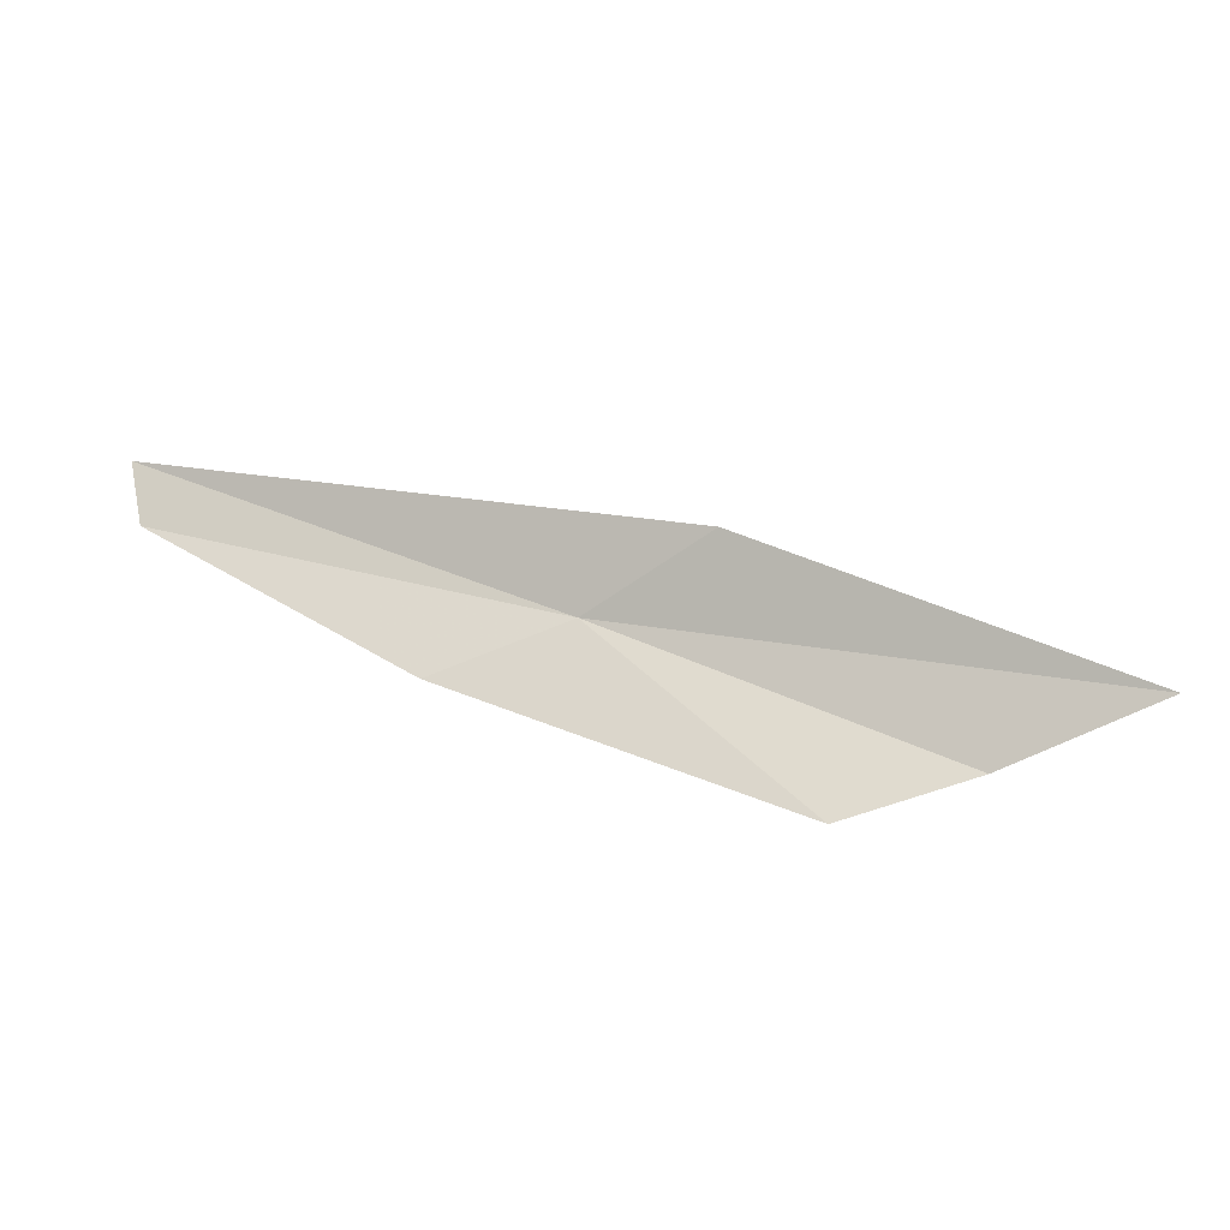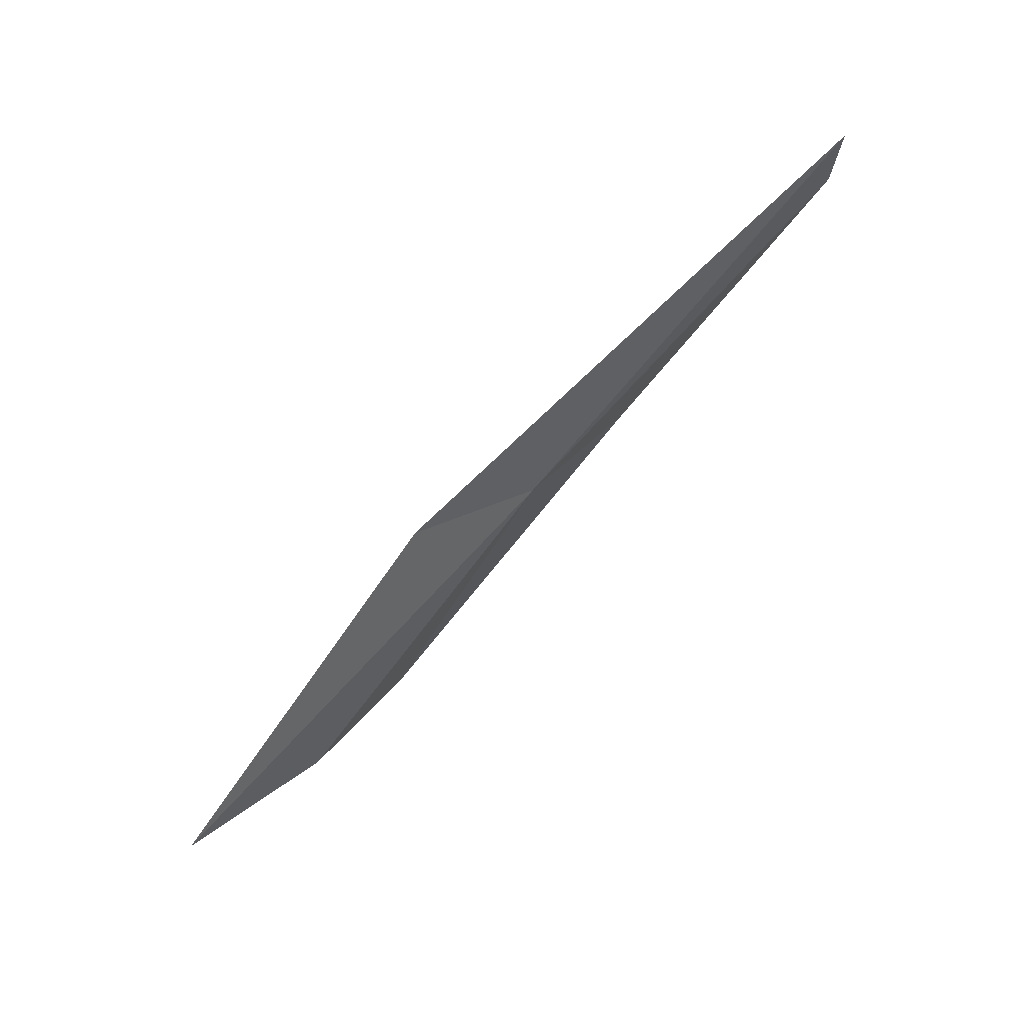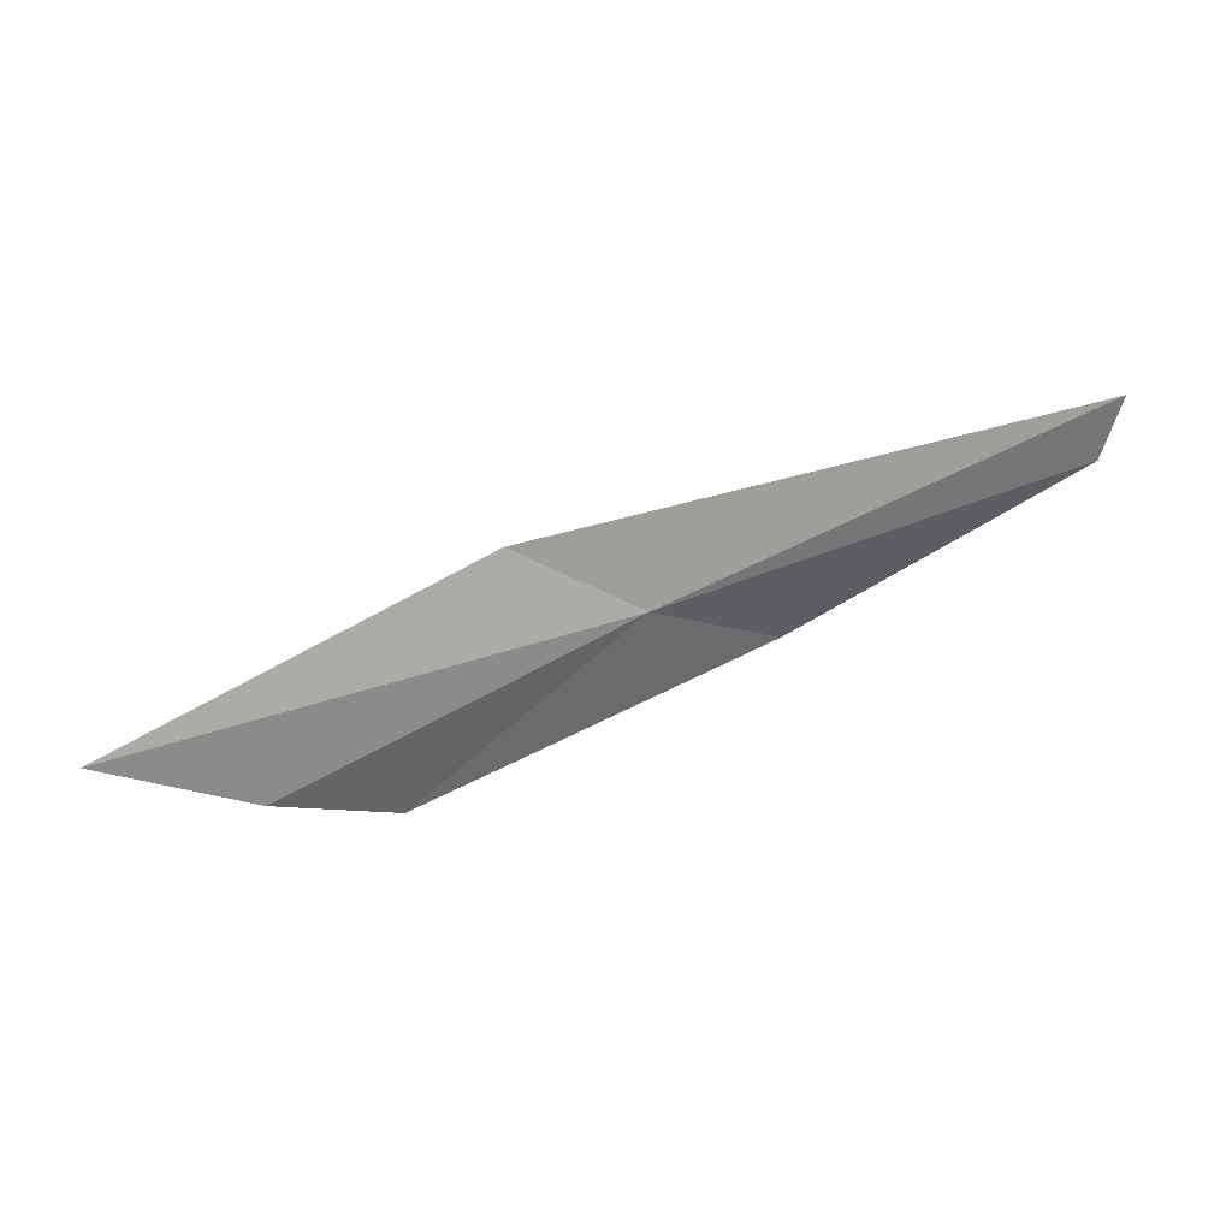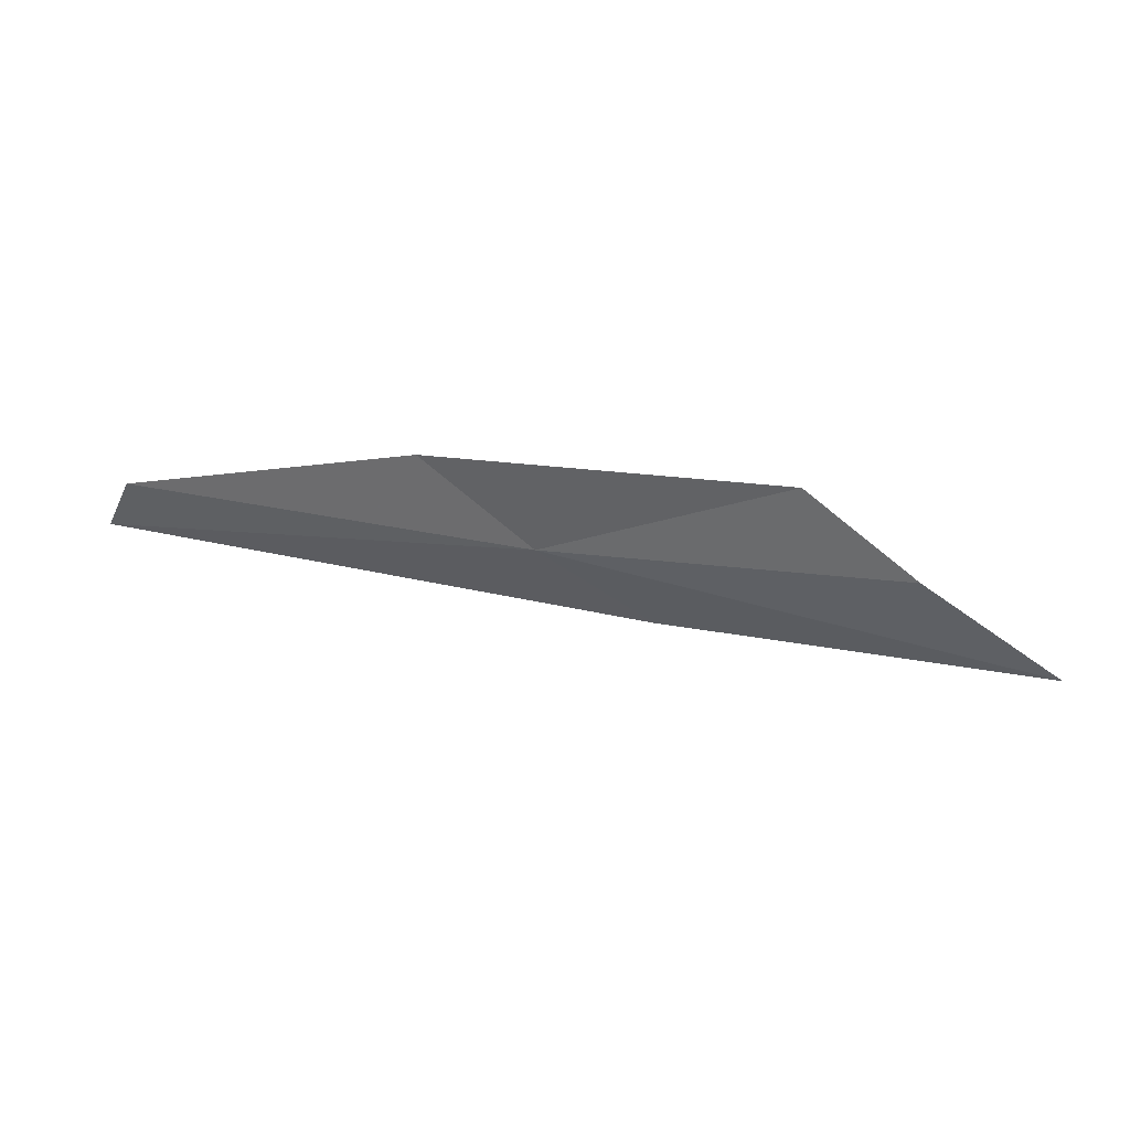
<metadata>
{"format":"obj","ext":"obj","renderer":"f3d","projection":"perspective","resolution":1024,"background":"white","views":[{"elev":-22.1,"azim":-147.9,"up":"+Z"},{"elev":70.4,"azim":-25.6,"up":"+Z"},{"elev":-55.5,"azim":-7.6,"up":"+Y"},{"elev":-47.3,"azim":165.4,"up":"+Y"}]}
</metadata>
<code>
v 56.35 13.17 21.13
v 59.24 14.12 22.09
v 59.32 14.18 22.57
v 57.29 13.54 20.79
v 55.37 13.1 21.54
v 54.93 12.64 19.69
v 54.06 12.24 19.96
v 52.95 11.98 20.33
f 1 2 3
f 1 4 2
f 1 3 5
f 1 6 4
f 1 7 6
f 1 5 8
f 1 8 7

</code>
